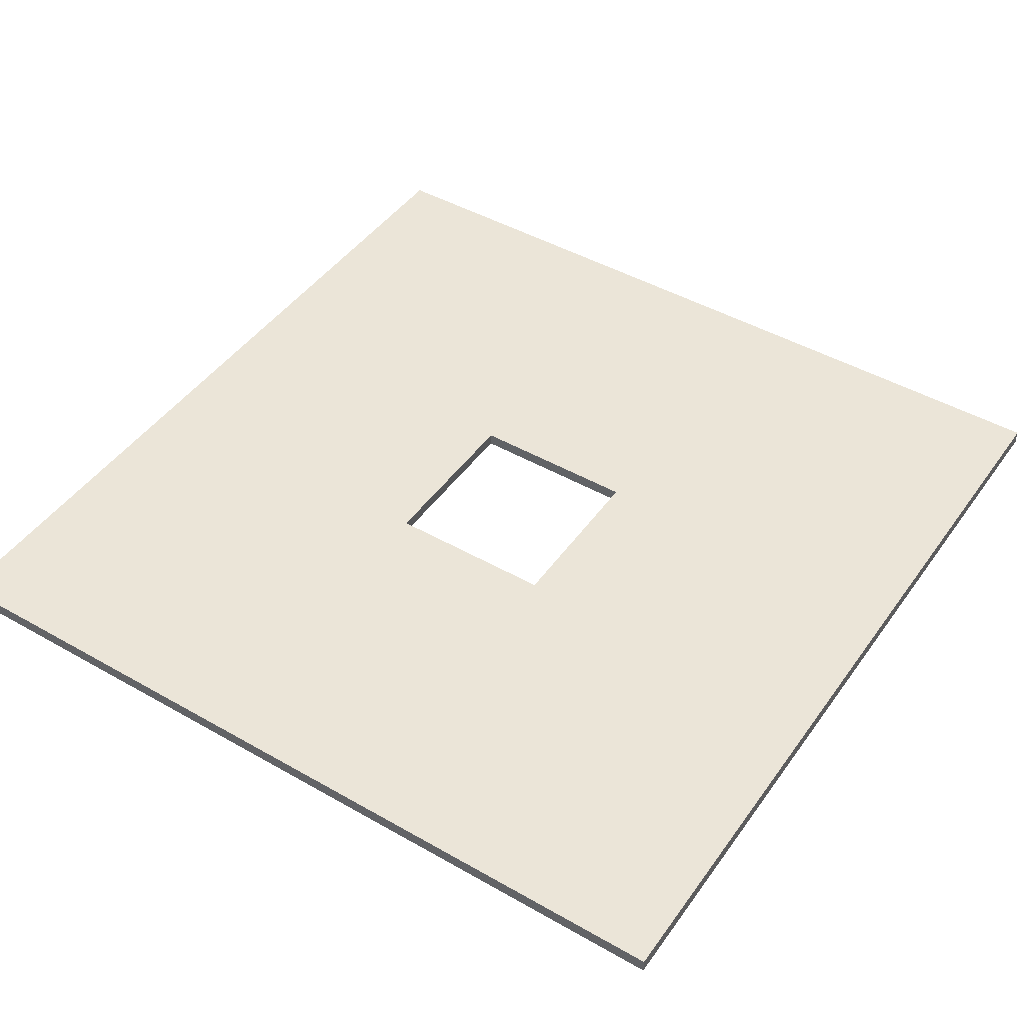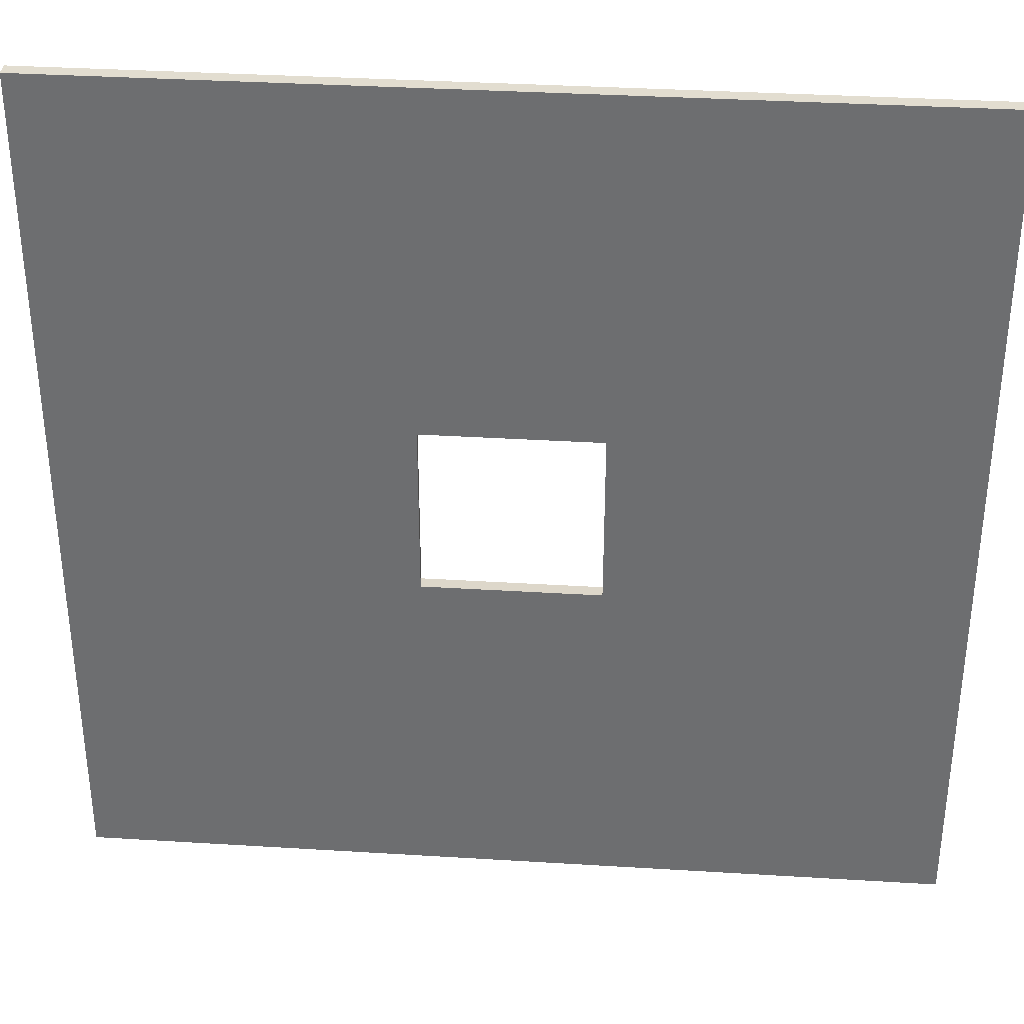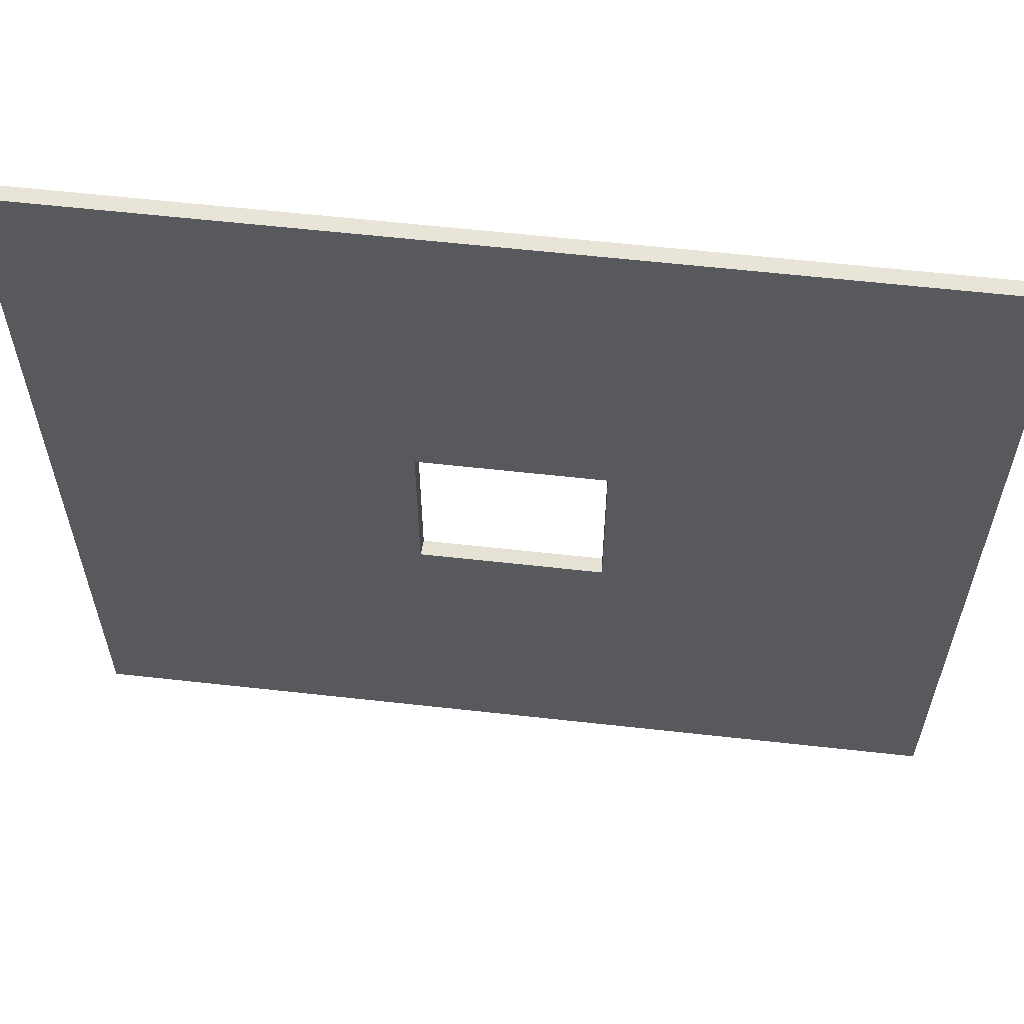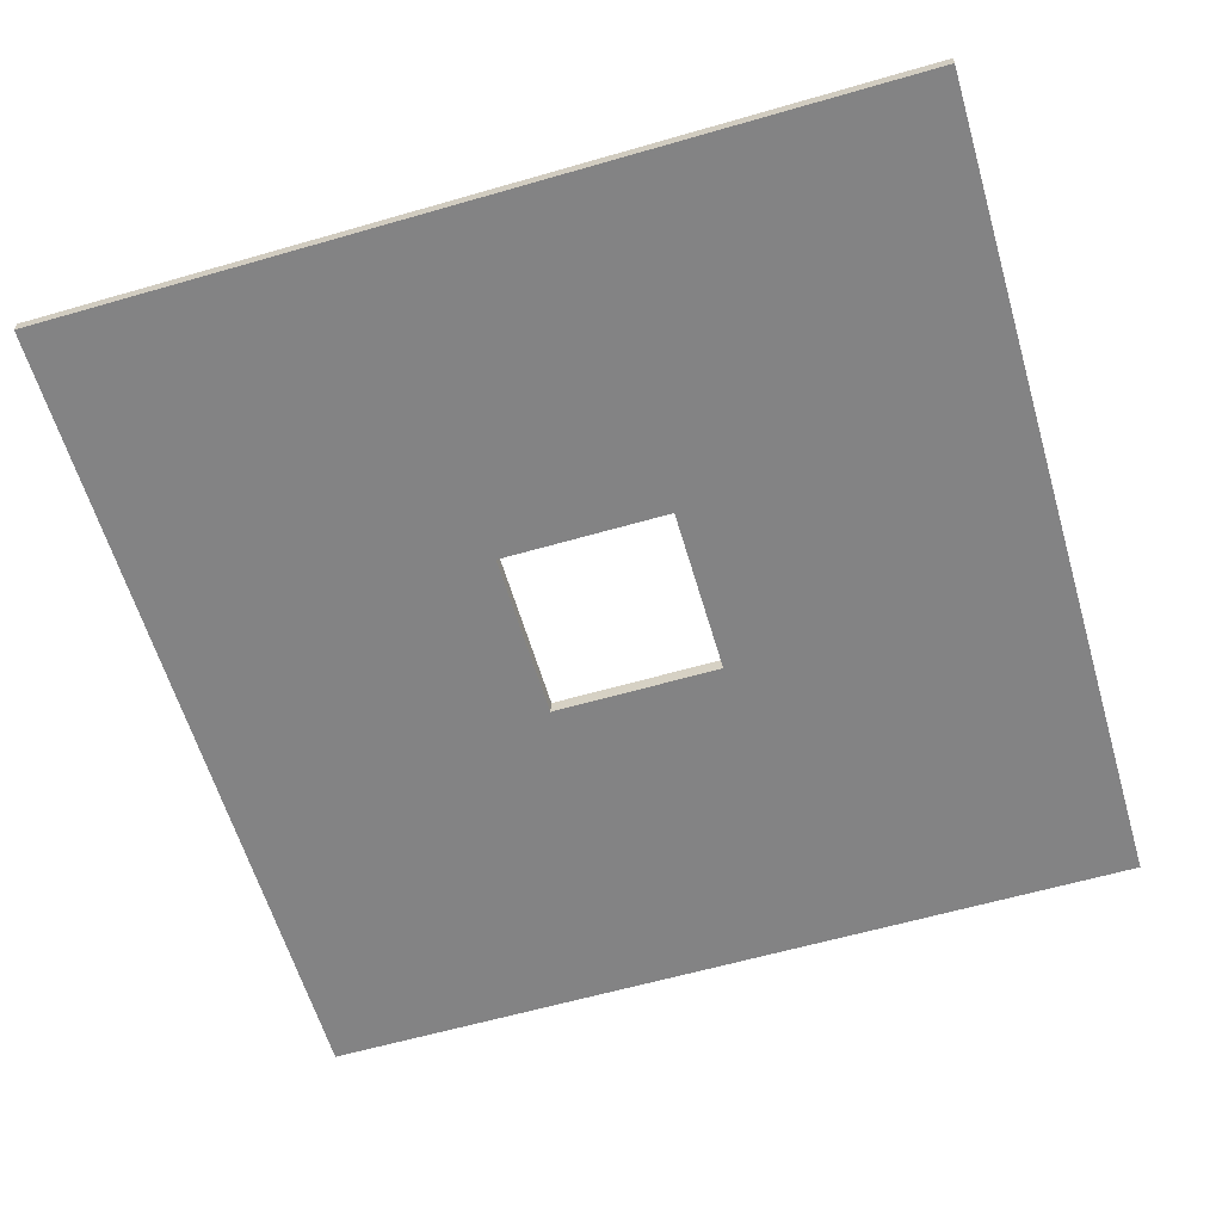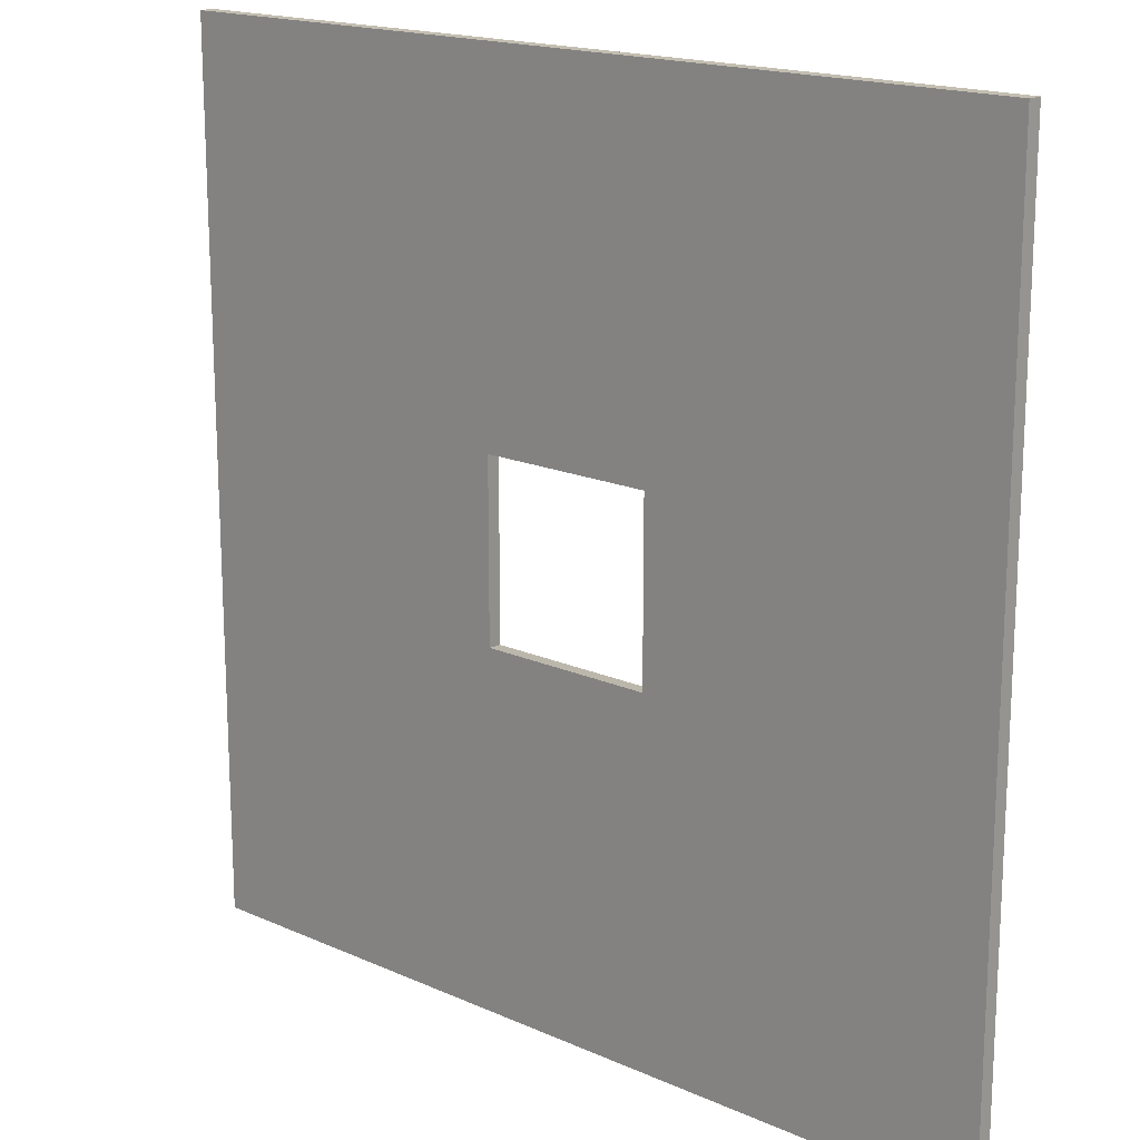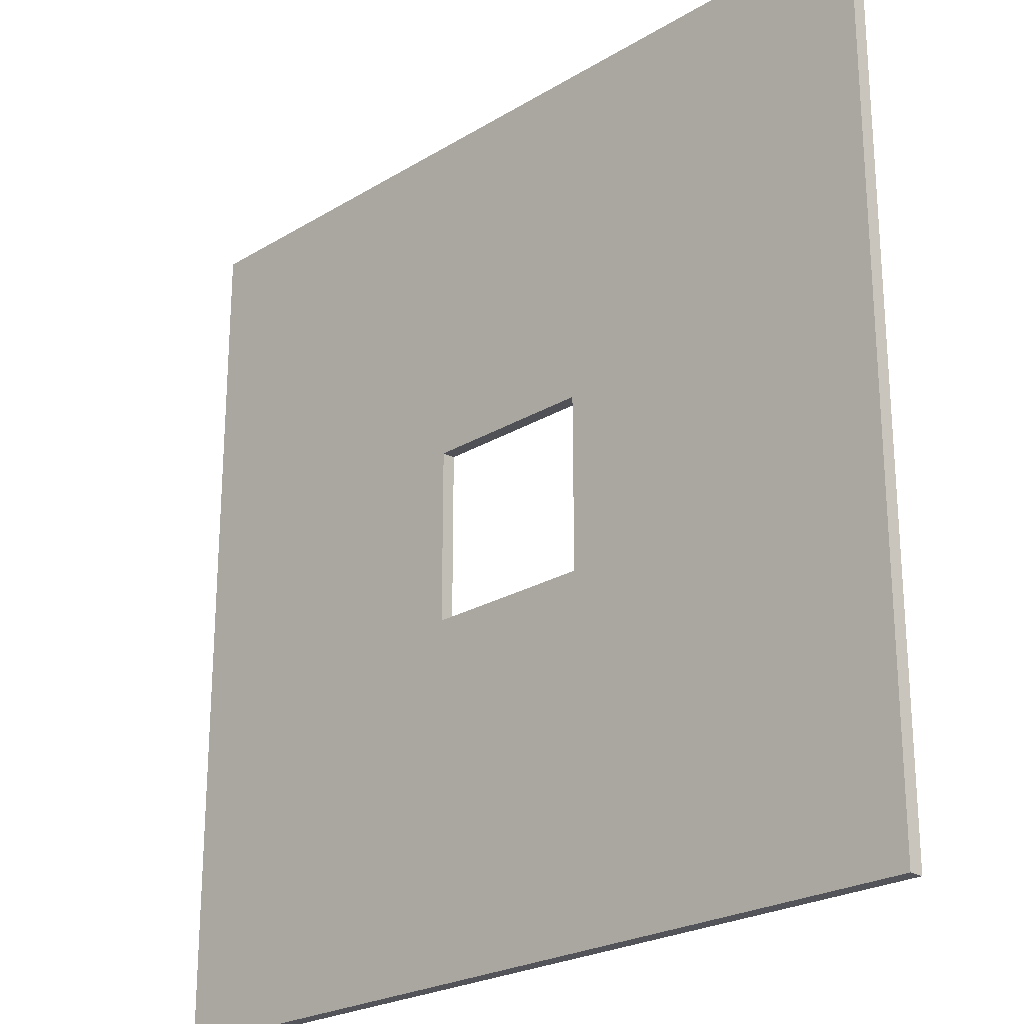
<metadata>
{"format":"obj","ext":"obj","renderer":"f3d","projection":"perspective","resolution":1024,"background":"white","views":[{"elev":45.6,"azim":123.3,"up":"+Y"},{"elev":35.1,"azim":-175.3,"up":"+Z"},{"elev":60.6,"azim":6.5,"up":"+Z"},{"elev":-61.1,"azim":16.4,"up":"+Y"},{"elev":17.2,"azim":-138.3,"up":"+Z"},{"elev":-23.7,"azim":-134.7,"up":"+Z"}]}
</metadata>
<code>
g default
v -1 0.1 1
v -1 0.1 -1
v -5 0.1 -5
v -5 0.1 5
v 1 0.1 -1
v 1 0.1 1
v 5 0.1 5
v 5 0.1 -5
v -5 -0.06814 -5
v -5 -0.06814 5
v 5 -0.06814 5
v 5 -0.06814 -5
v -1.013 -0.06814 -1.013
v -1.013 -0.06814 1.013
v 1.013 -0.06814 1.013
v 1.013 -0.06814 -1.013
g pasted__dankbot pasted__Mesh group
f 2 3 4
f 6 7 8
f 1 4 7
f 5 8 3
f 1 2 4
f 5 6 8
f 6 1 7
f 2 5 3
f 4 3 10
f 10 3 9
f 8 7 12
f 12 7 11
f 7 4 11
f 11 4 10
f 3 8 9
f 9 8 12
f 10 9 14
f 14 9 13
f 12 11 16
f 16 11 15
f 11 10 15
f 15 10 14
f 9 12 13
f 13 12 16
f 14 13 1
f 1 13 2
f 16 15 5
f 5 15 6
f 15 14 6
f 6 14 1
f 13 16 2
f 2 16 5

</code>
